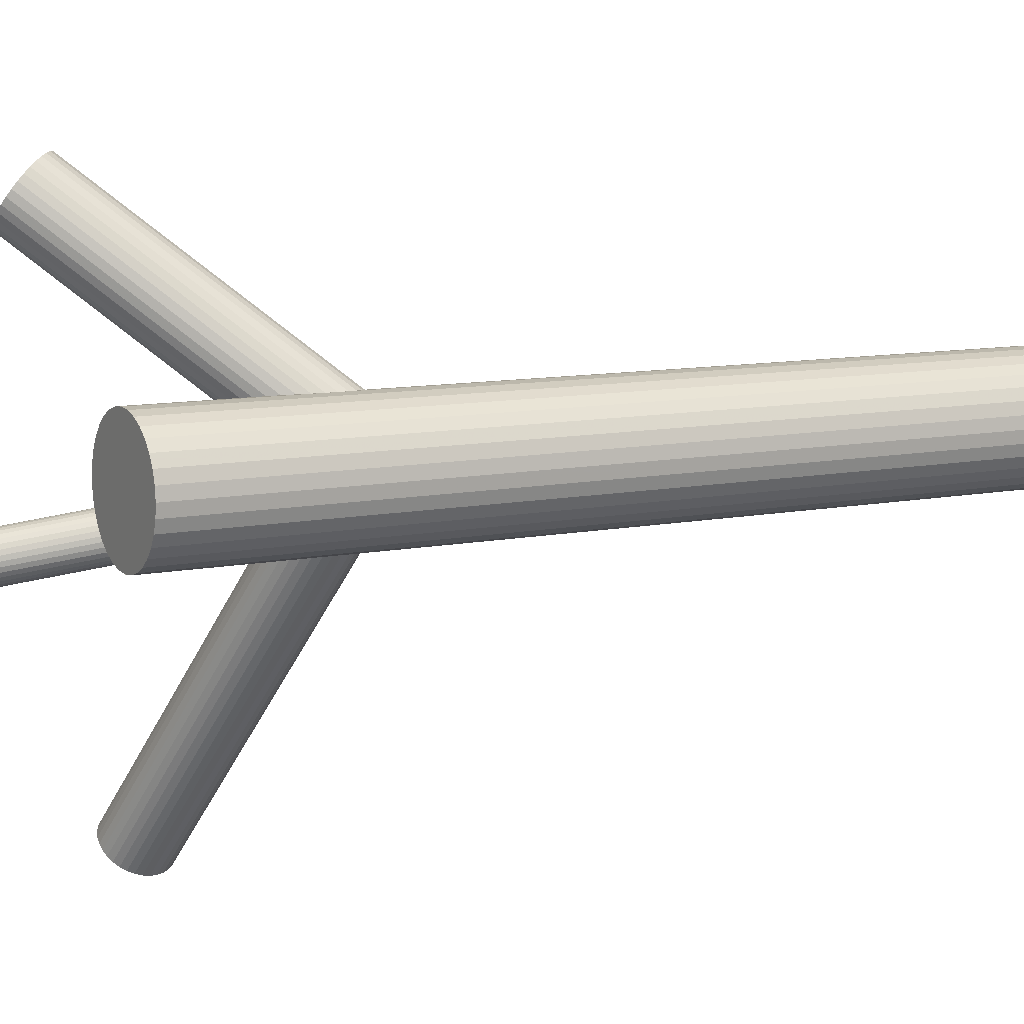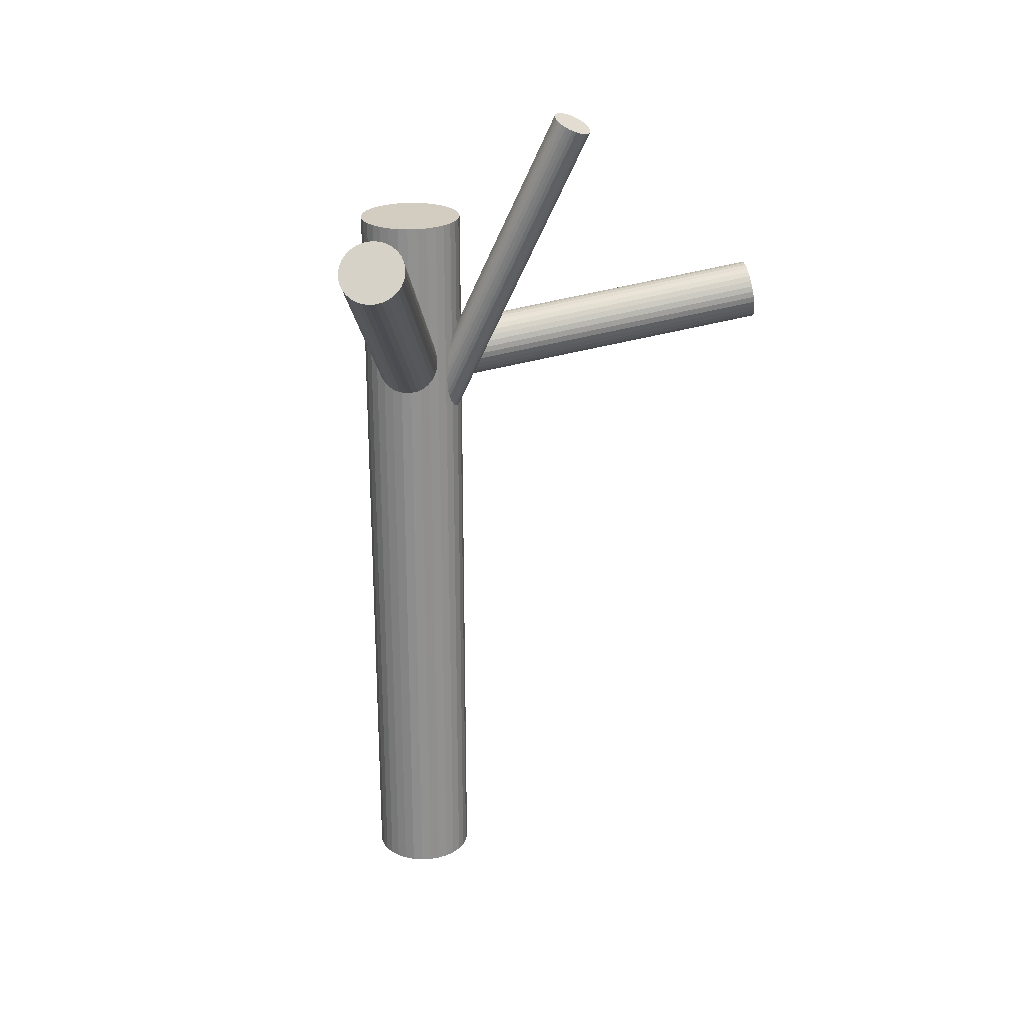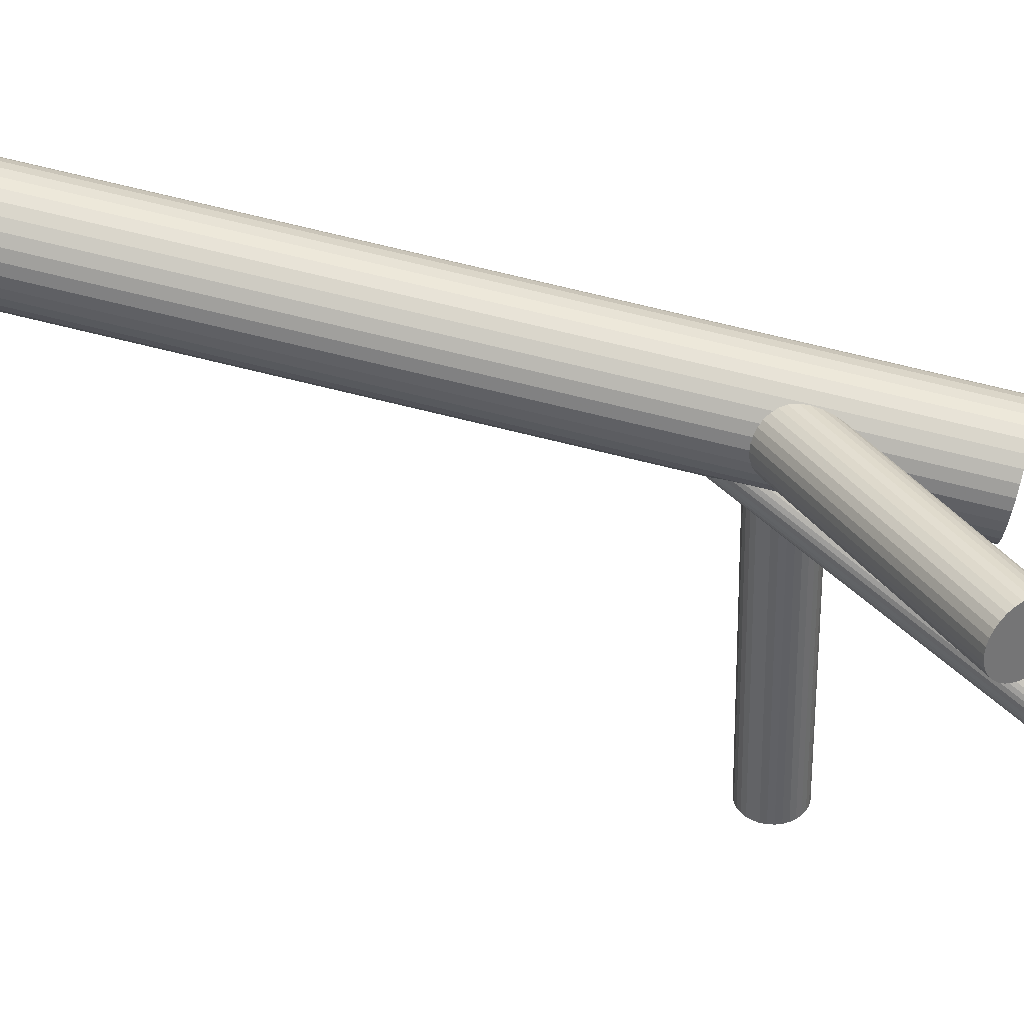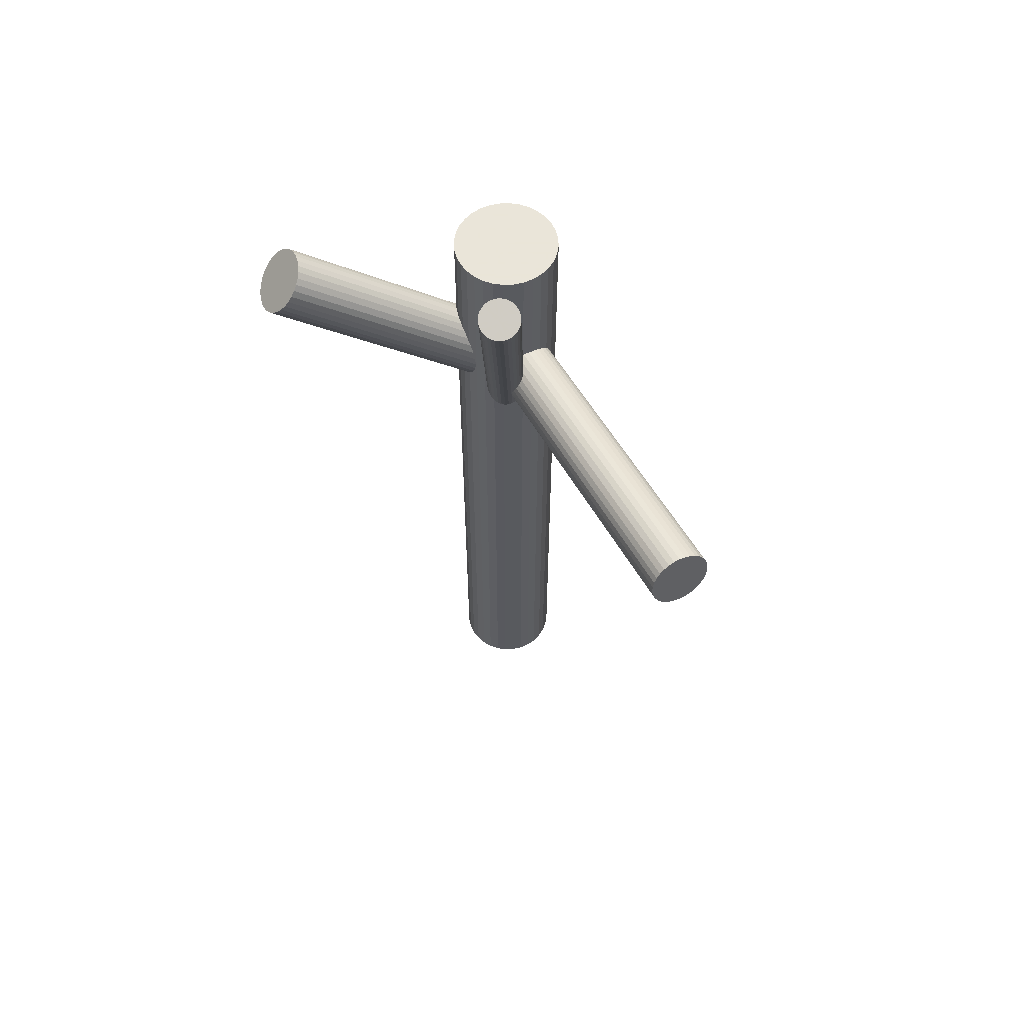
<metadata>
{"format":"obj","ext":"obj","renderer":"f3d","projection":"perspective","resolution":1024,"background":"white","views":[{"elev":9.4,"azim":60.8,"up":"+Y"},{"elev":24.4,"azim":-134.5,"up":"+Z"},{"elev":79.6,"azim":-76.6,"up":"+Y"},{"elev":58.6,"azim":-64.2,"up":"+Z"}]}
</metadata>
<code>
v 0.05577 0.0822 -0.5
v 0.05577 0.0822 0.3656
v 0.05577 0.03777 -0.5
v 0.05577 0.03777 0.3656
v -0.05999 0.2277 0.3931
v 0.0901 0.05599 0.05553
v 0.1675 0.05998 -0.5
v 0.1675 0.05998 0.3656
v 0.09356 0.04826 0.05553
v 0.09209 0.072 0.05946
v -0.07513 -0.0005975 0.4943
v 0.1005 0.07979 0.0646
v 0.129 0.04698 0.1911
v 0.09993 0.03136 0.1835
v -0.06064 -0.006978 0.4993
v -0.03538 0.2851 0.3581
v 0.1158 0.07965 0.07113
v -0.0303 0.2841 0.3629
v -0.1648 -0.2499 0.2429
v -0.1527 -0.2492 0.2883
v 0.1146 0.039 0.06279
v 0.09808 0.003047 -0.5
v 0.09808 0.003047 0.3656
v 0.09808 0.1169 -0.5
v 0.09808 0.1169 0.3656
v 0.1245 0.08874 0.1485
v 0.1296 0.08776 0.1533
v -0.1342 -0.2762 0.2309
v 0.1417 0.1082 -0.5
v 0.1417 0.1082 0.3656
v 0.1417 0.01172 -0.5
v 0.1417 0.01172 0.3656
v -0.1661 -0.2435 0.2675
v 0.1357 0.03969 0.1894
v -0.1427 -0.2559 0.2932
v -0.07639 -0.04288 0.4856
v 0.1283 0.05165 0.07113
v -0.08046 0.2528 0.3539
v -0.05876 -0.03719 0.4943
v -0.06383 -0.004295 0.4984
v -0.02264 0.279 0.3735
v 0.07946 0.0565 0.1443
v -0.05386 -0.02213 0.4993
v 0.1292 0.05564 0.07228
v -0.1445 -0.2688 0.2284
v 0.09722 0.07784 0.06279
v -0.06162 -0.03982 0.4926
v 0.1227 0.0564 0.2196
v 0.1373 0.08269 0.1639
v -0.05322 0.2814 0.3479
v 0.08946 0.06016 0.05606
v -0.1154 -0.2813 0.2736
v 0.08719 0.1136 -0.5
v 0.08719 0.1136 0.3656
v 0.08719 0.006351 -0.5
v 0.08719 0.006351 0.3656
v -0.09362 -0.01762 0.4831
v 0.1293 0.04059 0.1712
v -0.1249 -0.2818 0.238
v -0.04175 0.2345 0.4007
v 0.09436 0.07521 0.06106
v 0.09943 0.04232 0.05691
v 0.1067 0.08509 0.1383
v -0.07503 0.2306 0.3789
v -0.1609 -0.2449 0.2793
v -0.09273 -0.01362 0.4842
v -0.02035 0.2751 0.3789
v 0.0933 0.07753 0.2125
v 0.08379 0.077 0.1769
v 0.112 0.0809 0.06973
v 0.08489 0.03425 0.1693
v -0.1543 -0.2607 0.2309
v 0.1182 0.03812 0.1911
v -0.03603 0.2385 0.4012
v 0.1396 0.07878 0.1693
v 0.1129 0.06451 0.2221
v -0.07899 -0.0009738 0.4926
v 0.1663 0.07131 -0.5
v 0.1663 0.07131 0.3656
v 0.1663 0.04866 -0.5
v 0.1663 0.04866 0.3656
v 0.1239 0.04221 0.1916
v 0.09624 0.045 0.05606
v -0.08021 -0.04163 0.4842
v 0.1111 0.05158 0.1573
v -0.1673 -0.244 0.2611
v 0.1345 0.0392 0.183
v -0.06494 -0.04176 0.4908
v 0.1107 0.03862 0.06106
v -0.05648 -0.03397 0.4959
v 0.1026 0.07193 0.2196
v 0.1505 0.101 -0.5
v 0.1505 0.101 0.3656
v 0.1505 0.01893 -0.5
v 0.1505 0.01893 0.3656
v -0.0545 -0.01796 0.4998
v -0.05796 -0.01024 0.4998
v 0.1211 0.04494 0.1622
v -0.08181 0.2421 0.3629
v 0.1273 0.068 0.07384
v 0.1332 0.04563 0.2076
v 0.07811 0.04581 0.1533
v -0.0738 -0.02196 0.4908
v -0.04706 0.2837 0.3505
v 0.1577 0.02773 -0.5
v 0.1577 0.02773 0.3656
v 0.1577 0.09223 -0.5
v 0.1577 0.09223 0.3656
v 0.1129 0.08738 0.1409
v -0.05396 0.2289 0.3965
v 0.0919 0.06749 0.1622
v 0.1359 0.04097 0.1958
v 0.1008 0.0595 0.1573
v -0.0931 -0.02596 0.4817
v -0.08964 -0.03368 0.4817
v -0.09112 -0.009946 0.4856
v 0.118 0.06047 0.2215
v 0.08295 0.079 0.183
v 0.106 0.03259 0.1869
v -0.1181 -0.2848 0.2486
v 0.1269 0.05248 0.2166
v -0.1199 -0.2754 0.2842
v -0.141 -0.2643 0.2611
v -0.08266 -0.002157 0.4908
v -0.01922 0.2705 0.3841
v -0.0674 -0.002291 0.4973
v -0.1621 -0.2531 0.238
v 0.06114 0.02773 -0.5
v 0.06114 0.02773 0.3656
v 0.06114 0.09223 -0.5
v 0.06114 0.09223 0.3656
v 0.1407 0.07416 0.1745
v -0.1639 -0.2438 0.2736
v -0.06861 -0.04295 0.489
v 0.09149 0.05197 0.05535
v 0.08561 0.07434 0.1712
v 0.09771 0.07502 0.2166
v 0.06836 0.101 -0.5
v 0.06836 0.101 0.3656
v 0.06836 0.01893 -0.5
v 0.06836 0.01893 0.3656
v 0.1162 0.04803 0.1592
v -0.06499 0.2741 0.3458
v 0.08432 0.08077 0.1958
v -0.05487 -0.0303 0.4973
v 0.1077 0.06838 0.2215
v 0.1081 0.08134 0.06813
v 0.1226 0.07496 0.07314
v 0.05247 0.07131 -0.5
v 0.05247 0.07131 0.3656
v 0.05247 0.04866 -0.5
v 0.05247 0.04866 0.3656
v -0.05398 -0.0263 0.4984
v 0.09493 0.07776 0.1362
v -0.08068 0.2375 0.3681
v -0.05927 0.2782 0.3463
v -0.026 0.2821 0.3681
v -0.08598 -0.0041 0.489
v 0.1059 0.05545 0.1567
v 0.07924 0.04118 0.1585
v -0.1147 -0.2846 0.2611
v 0.1339 0.08572 0.1585
v -0.09374 -0.02178 0.4822
v -0.0478 0.2312 0.3991
v -0.08378 -0.03962 0.4831
v 0.1006 0.08185 0.1368
v 0.135 0.04297 0.2019
v -0.08884 -0.006731 0.4872
v 0.1068 0.03906 0.05946
v 0.1121 0.03487 0.1895
v -0.07839 0.2336 0.3735
v 0.1255 0.04243 0.1663
v 0.1194 0.07765 0.07228
v -0.07121 -0.001042 0.4959
v 0.1244 0.04475 0.06813
v 0.0895 0.07937 0.2076
v 0.1316 0.1136 -0.5
v 0.1316 0.1136 0.3656
v 0.1316 0.006351 -0.5
v 0.1316 0.006351 0.3656
v 0.1293 0.05981 0.07314
v 0.09612 0.06356 0.1592
v -0.1277 -0.2679 0.2913
v -0.02056 0.2598 0.3931
v 0.08153 0.03728 0.1639
v 0.1216 0.04212 0.0664
v -0.1211 -0.2837 0.2429
v 0.1394 0.06347 0.1835
v 0.08959 0.06432 0.05691
v -0.1571 -0.2467 0.2842
v -0.08696 -0.03694 0.4822
v -0.1666 -0.2473 0.2486
v 0.09047 0.06832 0.05806
v -0.07073 0.2285 0.3841
v -0.07247 -0.04332 0.4872
v -0.06565 0.2276 0.3889
v 0.08313 0.08027 0.1894
v -0.1375 -0.2598 0.2938
v 0.07715 0.1082 -0.5
v 0.07715 0.1082 0.3656
v 0.07715 0.01172 -0.5
v 0.07715 0.01172 0.3656
v 0.08919 0.0322 0.1745
v -0.05589 -0.01395 0.5
v 0.1042 0.08097 0.0664
v 0.09427 0.03123 0.1793
v 0.1207 0.003047 -0.5
v 0.1207 0.003047 0.3656
v 0.1207 0.1169 -0.5
v 0.1207 0.1169 0.3656
v -0.04104 0.2849 0.3539
v -0.07015 0.2693 0.3463
v -0.1393 -0.2727 0.229
v -0.1159 -0.2851 0.2547
v 0.103 0.04031 0.05806
v 0.1189 0.08861 0.1443
v -0.1478 -0.2523 0.2913
v 0.1267 0.04797 0.06973
v 0.1183 0.04018 0.0646
v 0.08977 0.07299 0.1368
v 0.05135 0.05998 -0.5
v 0.05135 0.05998 0.3656
v 0.1287 0.06398 0.07366
v -0.1293 -0.2793 0.2339
v 0.163 0.0822 -0.5
v 0.163 0.0822 0.3656
v 0.163 0.03777 -0.5
v 0.163 0.03777 0.3656
v 0.1252 0.07171 0.07366
v -0.02299 0.2542 0.3965
v -0.1172 -0.2786 0.2793
v -0.08173 0.2473 0.3581
v -0.02647 0.2486 0.3991
v -0.05051 0.2563 0.3735
v 0.1323 0.0395 0.1769
v -0.07456 0.2641 0.3479
v -0.07804 0.2585 0.3505
v 0.07818 0.05098 0.1485
v -0.01929 0.2653 0.3889
v 0.1305 0.04884 0.2125
v 0.1334 0.05225 0.1895
v 0.1369 0.05782 0.1869
v 0.1094 0.001932 -0.5
v 0.1094 0.001932 0.3656
v 0.1094 0.05998 0.1894
v 0.1094 0.05998 0.1639
v 0.1094 0.05998 -0.5
v 0.1094 0.05998 0.3656
v 0.1094 0.05998 0.0646
v 0.1094 0.118 -0.5
v 0.1094 0.118 0.3656
v 0.08536 0.06772 0.1383
v 0.1406 0.06899 0.1793
v -0.1585 -0.2568 0.2339
v 0.08835 0.07113 0.1663
v 0.08188 0.06215 0.1409
v 0.08647 0.08046 0.2019
v -0.1145 -0.2833 0.2675
v -0.1496 -0.2648 0.229
v -0.09172 -0.02997 0.4815
v -0.03087 0.2433 0.4007
v -0.1324 -0.2638 0.2932
v -0.1675 -0.2453 0.2547
v -0.1235 -0.2718 0.2883
f 7 247 78
f 7 78 8
f 8 78 79
f 8 79 248
f 78 247 225
f 78 225 79
f 79 225 226
f 79 226 248
f 225 247 107
f 225 107 226
f 226 107 108
f 226 108 248
f 107 247 92
f 107 92 108
f 108 92 93
f 108 93 248
f 92 247 29
f 92 29 93
f 93 29 30
f 93 30 248
f 29 247 177
f 29 177 30
f 30 177 178
f 30 178 248
f 177 247 209
f 177 209 178
f 178 209 210
f 178 210 248
f 209 247 250
f 209 250 210
f 210 250 251
f 210 251 248
f 250 247 24
f 250 24 251
f 251 24 25
f 251 25 248
f 24 247 53
f 24 53 25
f 25 53 54
f 25 54 248
f 53 247 199
f 53 199 54
f 54 199 200
f 54 200 248
f 199 247 138
f 199 138 200
f 200 138 139
f 200 139 248
f 138 247 130
f 138 130 139
f 139 130 131
f 139 131 248
f 130 247 1
f 130 1 131
f 131 1 2
f 131 2 248
f 1 247 149
f 1 149 2
f 2 149 150
f 2 150 248
f 149 247 221
f 149 221 150
f 150 221 222
f 150 222 248
f 221 247 151
f 221 151 222
f 222 151 152
f 222 152 248
f 151 247 3
f 151 3 152
f 152 3 4
f 152 4 248
f 3 247 128
f 3 128 4
f 4 128 129
f 4 129 248
f 128 247 140
f 128 140 129
f 129 140 141
f 129 141 248
f 140 247 201
f 140 201 141
f 141 201 202
f 141 202 248
f 201 247 55
f 201 55 202
f 202 55 56
f 202 56 248
f 55 247 22
f 55 22 56
f 56 22 23
f 56 23 248
f 22 247 243
f 22 243 23
f 23 243 244
f 23 244 248
f 243 247 207
f 243 207 244
f 244 207 208
f 244 208 248
f 207 247 179
f 207 179 208
f 208 179 180
f 208 180 248
f 179 247 31
f 179 31 180
f 180 31 32
f 180 32 248
f 31 247 94
f 31 94 32
f 32 94 95
f 32 95 248
f 94 247 105
f 94 105 95
f 95 105 106
f 95 106 248
f 105 247 227
f 105 227 106
f 106 227 228
f 106 228 248
f 227 247 80
f 227 80 228
f 228 80 81
f 228 81 248
f 80 247 7
f 80 7 81
f 81 7 8
f 81 8 248
f 219 249 186
f 219 186 88
f 88 186 47
f 88 47 103
f 186 249 175
f 186 175 47
f 47 175 39
f 47 39 103
f 175 249 218
f 175 218 39
f 39 218 90
f 39 90 103
f 218 249 37
f 218 37 90
f 90 37 145
f 90 145 103
f 37 249 44
f 37 44 145
f 145 44 153
f 145 153 103
f 44 249 181
f 44 181 153
f 153 181 43
f 153 43 103
f 181 249 223
f 181 223 43
f 43 223 96
f 43 96 103
f 223 249 100
f 223 100 96
f 96 100 204
f 96 204 103
f 100 249 229
f 100 229 204
f 204 229 97
f 204 97 103
f 229 249 148
f 229 148 97
f 97 148 15
f 97 15 103
f 148 249 173
f 148 173 15
f 15 173 40
f 15 40 103
f 173 249 17
f 173 17 40
f 40 17 126
f 40 126 103
f 17 249 70
f 17 70 126
f 126 70 174
f 126 174 103
f 70 249 147
f 70 147 174
f 174 147 11
f 174 11 103
f 147 249 205
f 147 205 11
f 11 205 77
f 11 77 103
f 205 249 12
f 205 12 77
f 77 12 124
f 77 124 103
f 12 249 46
f 12 46 124
f 124 46 158
f 124 158 103
f 46 249 61
f 46 61 158
f 158 61 168
f 158 168 103
f 61 249 10
f 61 10 168
f 168 10 116
f 168 116 103
f 10 249 193
f 10 193 116
f 116 193 66
f 116 66 103
f 193 249 189
f 193 189 66
f 66 189 57
f 66 57 103
f 189 249 51
f 189 51 57
f 57 51 163
f 57 163 103
f 51 249 6
f 51 6 163
f 163 6 114
f 163 114 103
f 6 249 135
f 6 135 114
f 114 135 260
f 114 260 103
f 135 249 9
f 135 9 260
f 260 9 115
f 260 115 103
f 9 249 83
f 9 83 115
f 115 83 191
f 115 191 103
f 83 249 62
f 83 62 191
f 191 62 165
f 191 165 103
f 62 249 215
f 62 215 165
f 165 215 84
f 165 84 103
f 215 249 169
f 215 169 84
f 84 169 36
f 84 36 103
f 169 249 89
f 169 89 36
f 36 89 195
f 36 195 103
f 89 249 21
f 89 21 195
f 195 21 134
f 195 134 103
f 21 249 219
f 21 219 134
f 134 219 88
f 134 88 103
f 185 246 71
f 185 71 171
f 171 71 64
f 171 64 234
f 71 246 203
f 71 203 64
f 64 203 194
f 64 194 234
f 203 246 206
f 203 206 194
f 194 206 196
f 194 196 234
f 206 246 14
f 206 14 196
f 196 14 5
f 196 5 234
f 14 246 119
f 14 119 5
f 5 119 110
f 5 110 234
f 119 246 170
f 119 170 110
f 110 170 164
f 110 164 234
f 170 246 73
f 170 73 164
f 164 73 60
f 164 60 234
f 73 246 82
f 73 82 60
f 60 82 74
f 60 74 234
f 82 246 13
f 82 13 74
f 74 13 261
f 74 261 234
f 13 246 241
f 13 241 261
f 261 241 233
f 261 233 234
f 241 246 242
f 241 242 233
f 233 242 230
f 233 230 234
f 242 246 188
f 242 188 230
f 230 188 184
f 230 184 234
f 188 246 253
f 188 253 184
f 184 253 239
f 184 239 234
f 253 246 132
f 253 132 239
f 239 132 125
f 239 125 234
f 132 246 75
f 132 75 125
f 125 75 67
f 125 67 234
f 75 246 49
f 75 49 67
f 67 49 41
f 67 41 234
f 49 246 162
f 49 162 41
f 41 162 157
f 41 157 234
f 162 246 27
f 162 27 157
f 157 27 18
f 157 18 234
f 27 246 26
f 27 26 18
f 18 26 16
f 18 16 234
f 26 246 216
f 26 216 16
f 16 216 211
f 16 211 234
f 216 246 109
f 216 109 211
f 211 109 104
f 211 104 234
f 109 246 63
f 109 63 104
f 104 63 50
f 104 50 234
f 63 246 166
f 63 166 50
f 50 166 156
f 50 156 234
f 166 246 154
f 166 154 156
f 156 154 143
f 156 143 234
f 154 246 220
f 154 220 143
f 143 220 212
f 143 212 234
f 220 246 252
f 220 252 212
f 212 252 236
f 212 236 234
f 252 246 256
f 252 256 236
f 236 256 237
f 236 237 234
f 256 246 42
f 256 42 237
f 237 42 38
f 237 38 234
f 42 246 238
f 42 238 38
f 38 238 232
f 38 232 234
f 238 246 102
f 238 102 232
f 232 102 99
f 232 99 234
f 102 246 160
f 102 160 99
f 99 160 155
f 99 155 234
f 160 246 185
f 160 185 155
f 155 185 171
f 155 171 234
f 34 245 112
f 34 112 161
f 161 112 258
f 161 258 123
f 112 245 167
f 112 167 258
f 258 167 52
f 258 52 123
f 167 245 101
f 167 101 52
f 52 101 231
f 52 231 123
f 101 245 240
f 101 240 231
f 231 240 122
f 231 122 123
f 240 245 121
f 240 121 122
f 122 121 264
f 122 264 123
f 121 245 48
f 121 48 264
f 264 48 183
f 264 183 123
f 48 245 117
f 48 117 183
f 183 117 262
f 183 262 123
f 117 245 76
f 117 76 262
f 262 76 198
f 262 198 123
f 76 245 146
f 76 146 198
f 198 146 35
f 198 35 123
f 146 245 91
f 146 91 35
f 35 91 217
f 35 217 123
f 91 245 137
f 91 137 217
f 217 137 20
f 217 20 123
f 137 245 68
f 137 68 20
f 20 68 190
f 20 190 123
f 68 245 176
f 68 176 190
f 190 176 65
f 190 65 123
f 176 245 257
f 176 257 65
f 65 257 133
f 65 133 123
f 257 245 144
f 257 144 133
f 133 144 33
f 133 33 123
f 144 245 197
f 144 197 33
f 33 197 86
f 33 86 123
f 197 245 118
f 197 118 86
f 86 118 263
f 86 263 123
f 118 245 69
f 118 69 263
f 263 69 192
f 263 192 123
f 69 245 136
f 69 136 192
f 192 136 19
f 192 19 123
f 136 245 255
f 136 255 19
f 19 255 127
f 19 127 123
f 255 245 111
f 255 111 127
f 127 111 254
f 127 254 123
f 111 245 182
f 111 182 254
f 254 182 72
f 254 72 123
f 182 245 113
f 182 113 72
f 72 113 259
f 72 259 123
f 113 245 159
f 113 159 259
f 259 159 45
f 259 45 123
f 159 245 85
f 159 85 45
f 45 85 213
f 45 213 123
f 85 245 142
f 85 142 213
f 213 142 28
f 213 28 123
f 142 245 98
f 142 98 28
f 28 98 224
f 28 224 123
f 98 245 172
f 98 172 224
f 224 172 59
f 224 59 123
f 172 245 58
f 172 58 59
f 59 58 187
f 59 187 123
f 58 245 235
f 58 235 187
f 187 235 120
f 187 120 123
f 235 245 87
f 235 87 120
f 120 87 214
f 120 214 123
f 87 245 34
f 87 34 214
f 214 34 161
f 214 161 123

</code>
